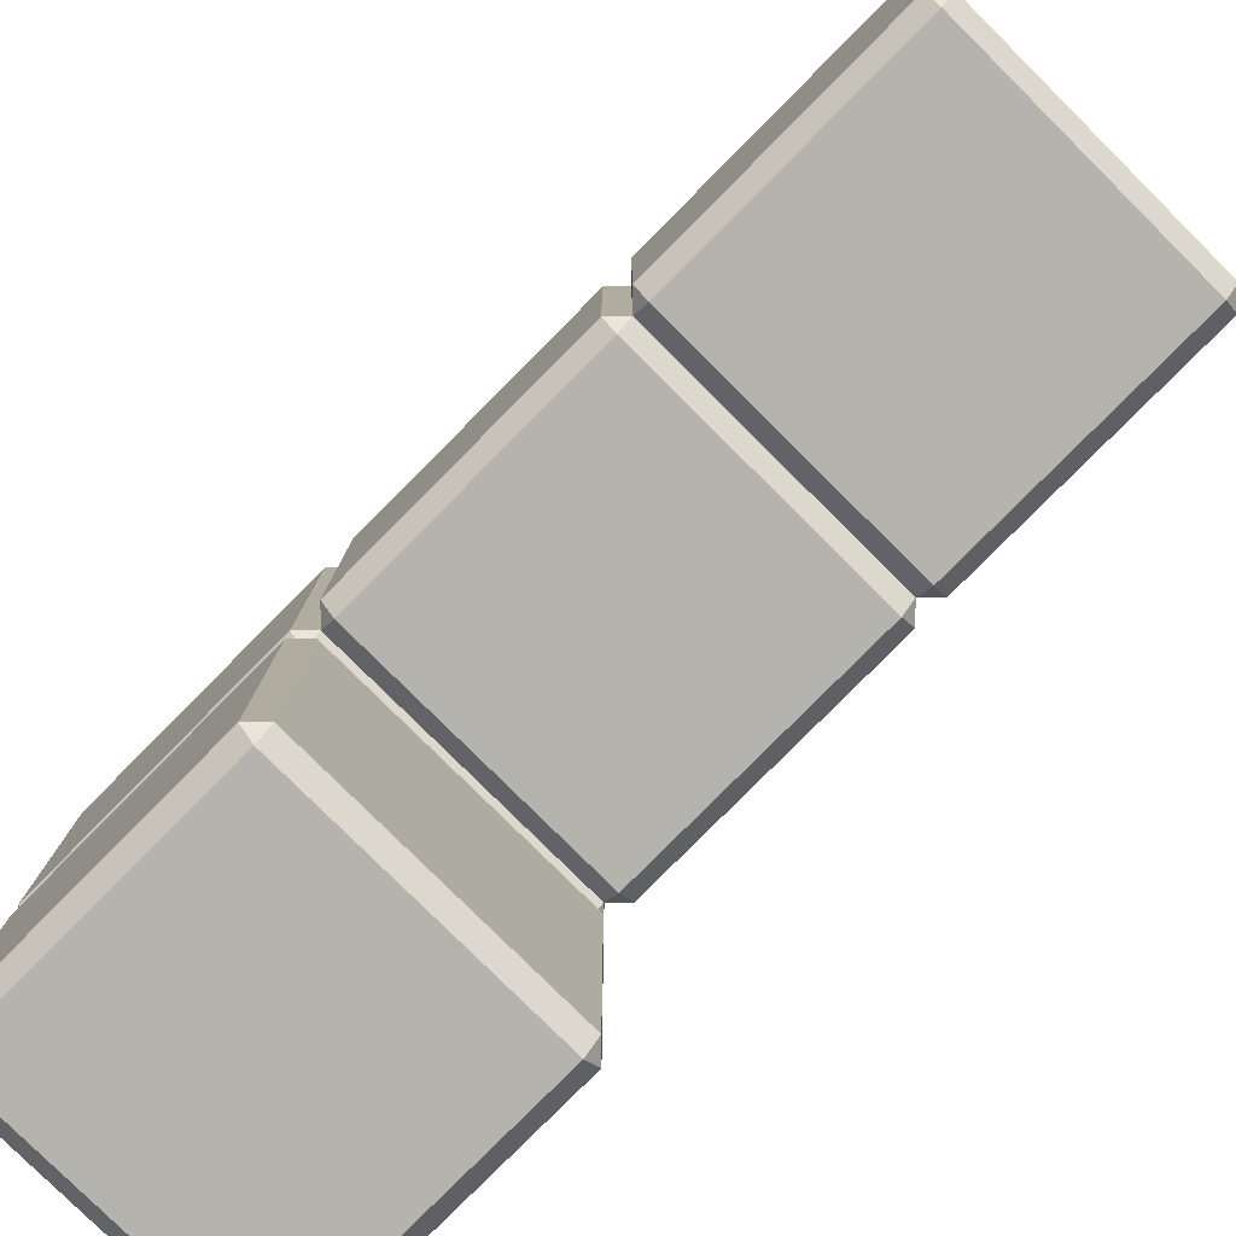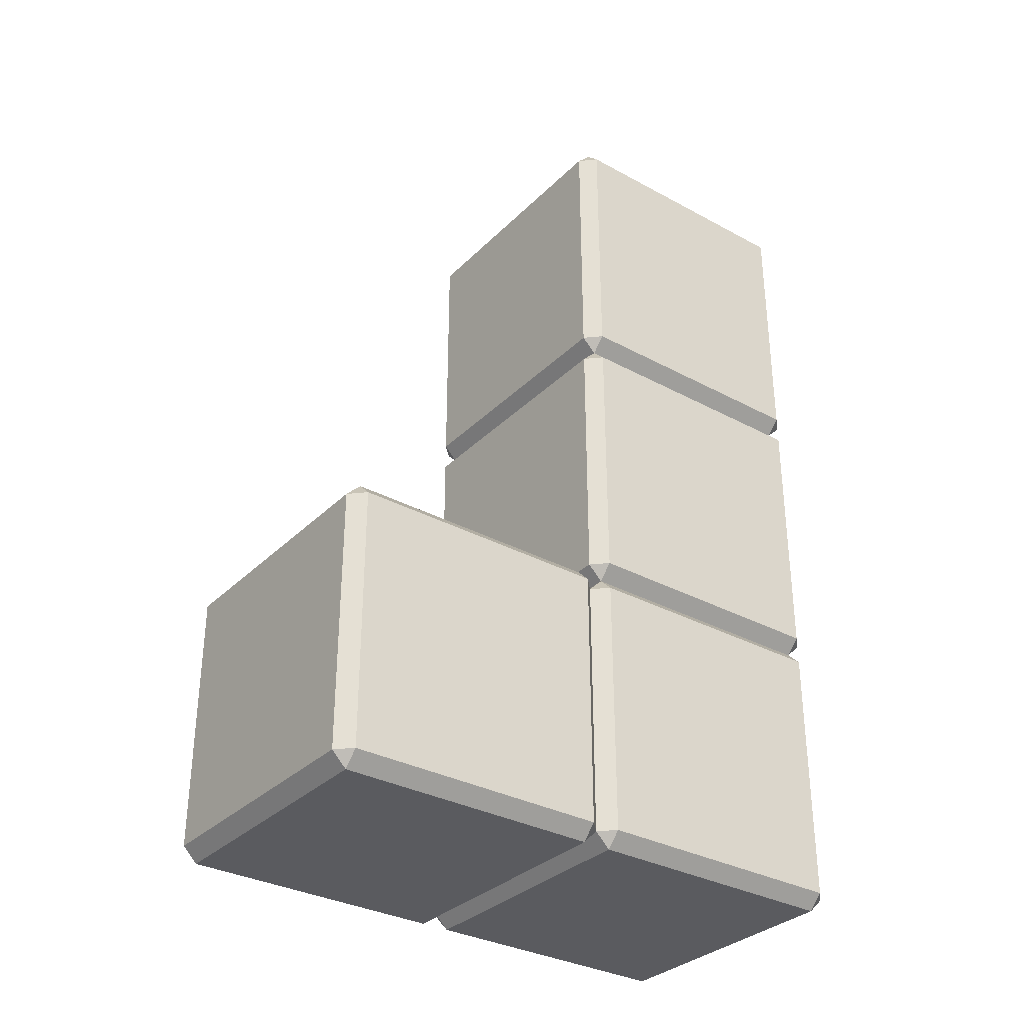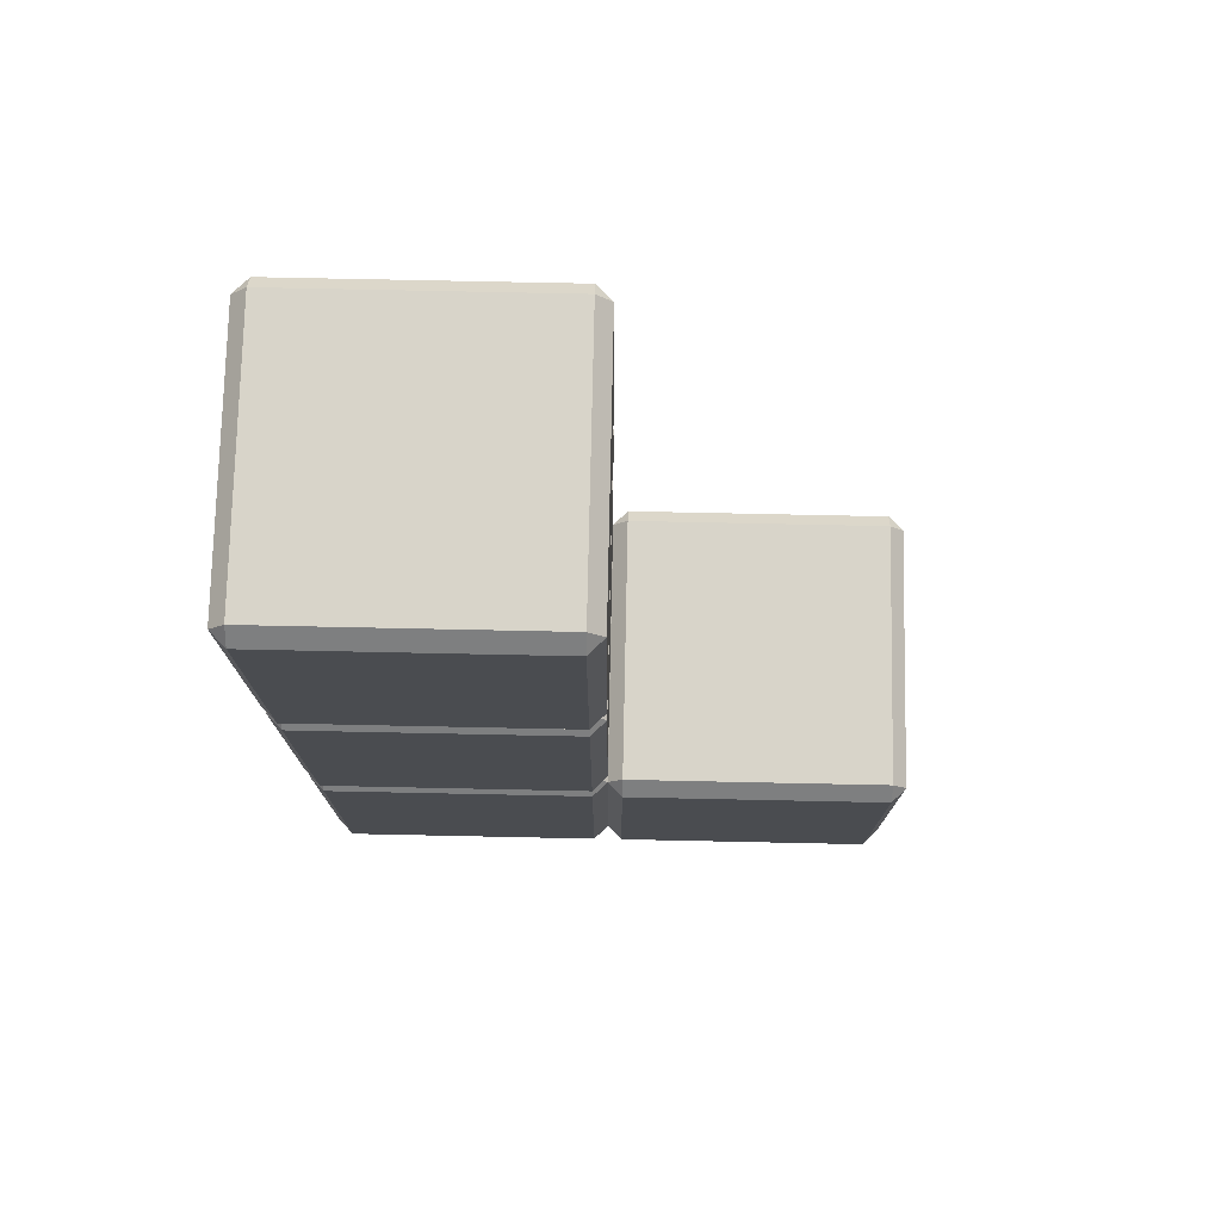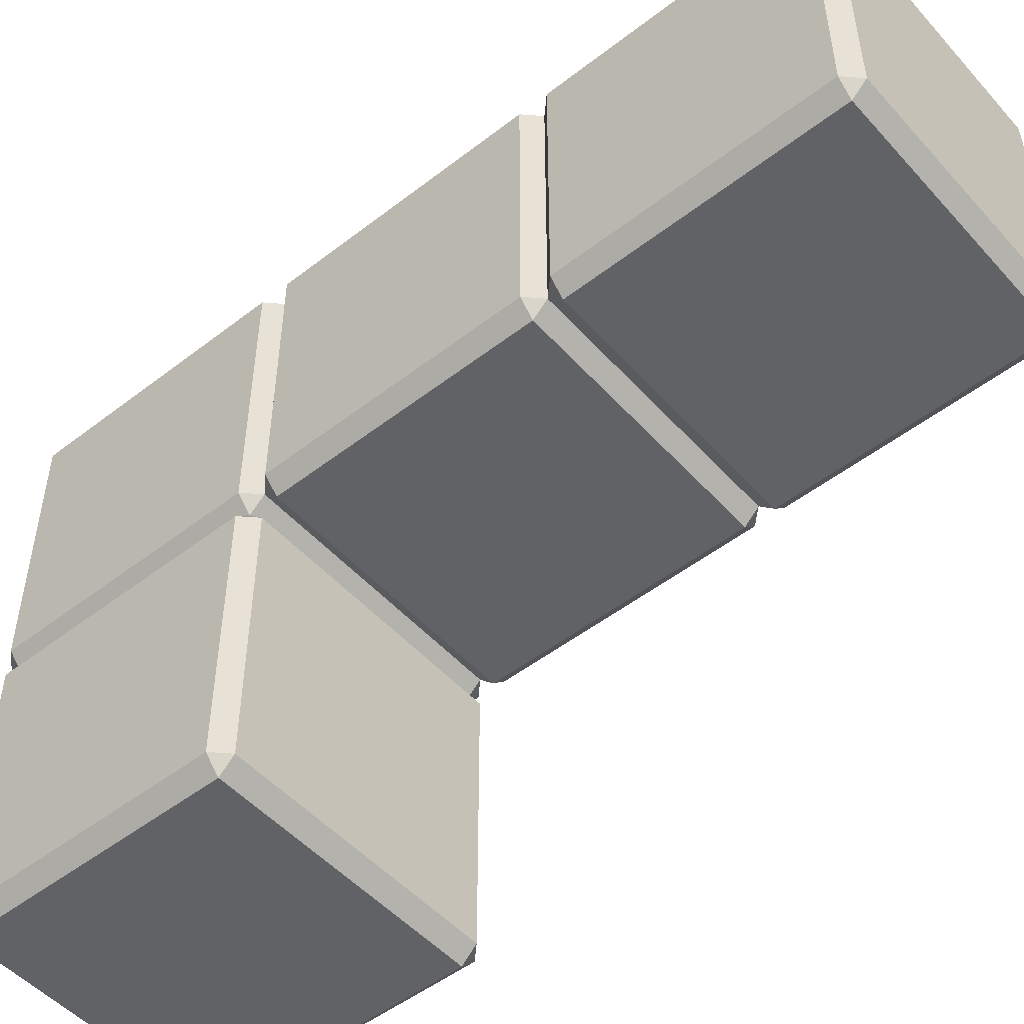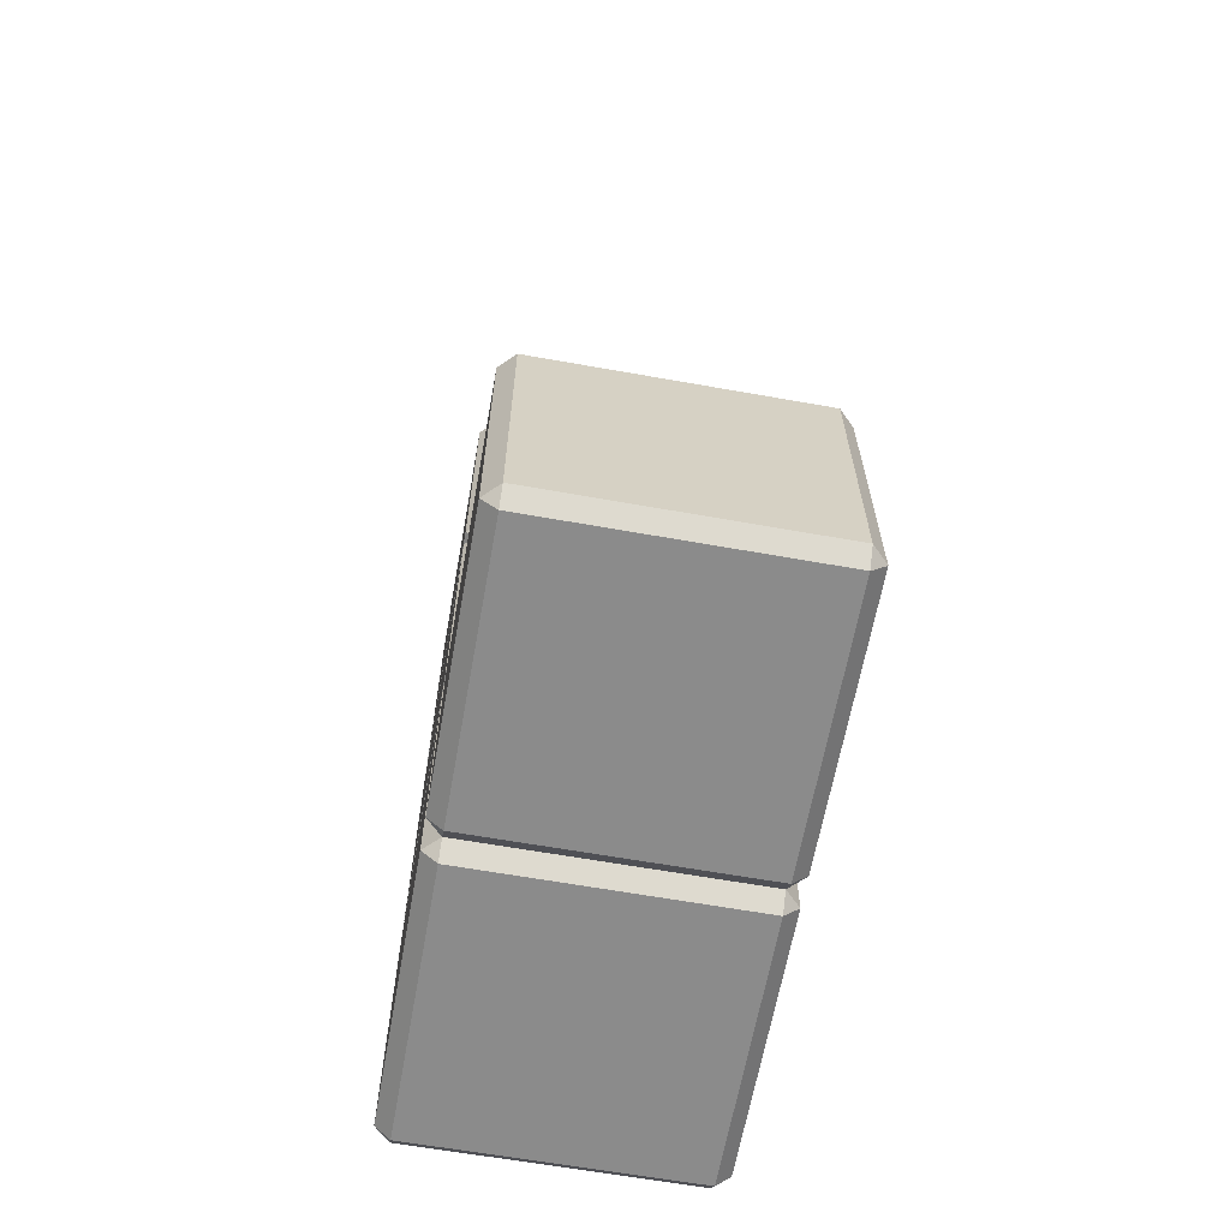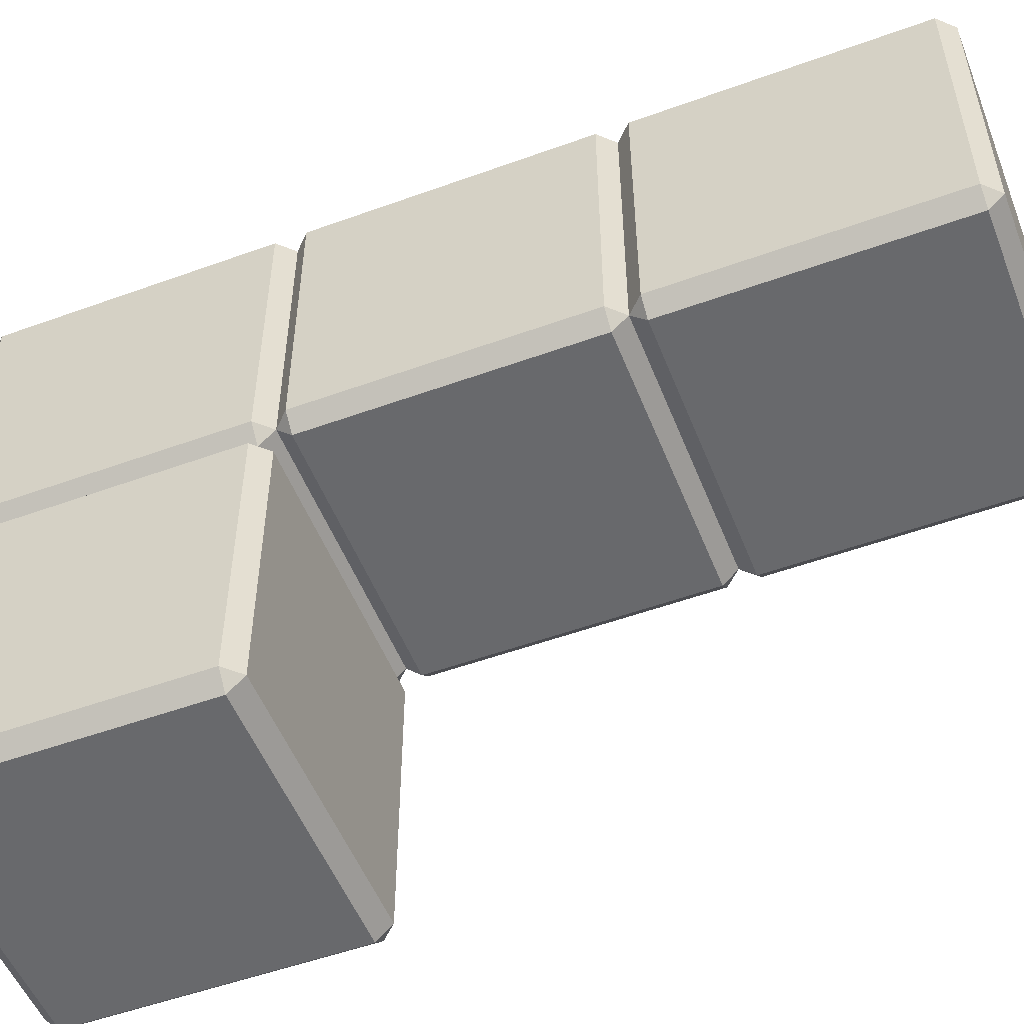
<metadata>
{"format":"obj","ext":"obj","renderer":"f3d","projection":"perspective","resolution":1024,"background":"white","views":[{"elev":-79.9,"azim":-44.8,"up":"+Y"},{"elev":-32.8,"azim":53.1,"up":"+Z"},{"elev":75.3,"azim":-88.8,"up":"+Z"},{"elev":-50.6,"azim":-49.8,"up":"+Y"},{"elev":-63.8,"azim":-10.2,"up":"+Z"},{"elev":-52.7,"azim":-68.7,"up":"+Y"}]}
</metadata>
<code>
o L-Block.Reverse_Cube.024
v -0.9 -0.5762 -0.5238
v -0.9 1.424 1.476
v -0.9 1.424 3.476
v -0.9 1.424 -0.5238
v -0.9 1.524 1.376
v -0.9 1.524 -0.6238
v -0.9 1.524 3.376
v -1 -0.5762 -0.6238
v -1 1.424 3.376
v -1 1.424 -0.6238
v -1 1.424 1.376
v -0.9 -2.476 -0.6238
v -0.9 -0.4762 3.376
v -0.9 -0.4762 -0.6238
v -0.9 -0.4762 1.376
v -0.9 -0.3762 3.476
v -0.9 -2.376 -0.5238
v -0.9 -0.3762 -0.5238
v -0.9 -0.3762 1.476
v -1 -2.376 -0.6238
v -1 -0.3762 3.376
v -1 -0.3762 -0.6238
v -1 -0.3762 1.376
v -1 1.424 -0.4238
v -1 1.424 1.576
v -1 1.424 -2.424
v -1 -0.5762 -2.424
v -0.9 1.524 -0.4238
v -0.9 1.524 1.576
v -0.9 1.524 -2.424
v -0.9 1.424 -2.524
v -0.9 -0.5762 -2.524
v -1 -2.376 -2.424
v -1 -0.3762 -2.424
v -1 -0.3762 1.576
v -1 -0.3762 -0.4238
v -0.9 -0.3762 -2.524
v -0.9 -2.376 -2.524
v -0.9 -0.4762 -0.4238
v -0.9 -2.476 -2.424
v -0.9 -0.4762 -2.424
v -0.9 -0.4762 1.576
v 0.9 -0.5762 -0.5238
v 0.9 1.424 -0.5238
v 0.9 1.424 1.476
v 0.9 1.424 3.476
v 1 1.424 -0.6238
v 1 1.424 1.376
v 1 1.424 3.376
v 1 -0.5762 -0.6238
v 0.9 1.524 1.376
v 0.9 1.524 3.376
v 0.9 1.524 -0.6238
v 1 -0.3762 -0.6238
v 1 -2.376 -0.6238
v 1 -0.3762 1.376
v 1 -0.3762 3.376
v 0.9 -0.3762 1.476
v 0.9 -2.376 -0.5238
v 0.9 -0.3762 -0.5238
v 0.9 -0.3762 3.476
v 0.9 -0.4762 1.376
v 0.9 -0.4762 3.376
v 0.9 -2.476 -0.6238
v 0.9 -0.4762 -0.6238
v 1 1.424 1.576
v 1 1.424 -0.4238
v 1 -0.5762 -2.424
v 1 1.424 -2.424
v 0.9 -0.5762 -2.524
v 0.9 1.424 -2.524
v 0.9 1.524 -2.424
v 0.9 1.524 1.576
v 0.9 1.524 -0.4238
v 0.9 -0.4762 -0.4238
v 0.9 -0.4762 1.576
v 0.9 -2.476 -2.424
v 0.9 -0.4762 -2.424
v 0.9 -2.376 -2.524
v 0.9 -0.3762 -2.524
v 1 -0.3762 -0.4238
v 1 -0.3762 1.576
v 1 -2.376 -2.424
v 1 -0.3762 -2.424
g L-Block.Reverse_Cube.024_L-Block.Reverse_Cube.024_Material.024
f 84 69 47 54
f 37 31 71 80
f 6 53 72 30
f 22 10 26 34
f 4 6 10
f 18 22 14
f 30 31 26
f 41 34 37
f 47 53 44
f 54 60 65
f 69 71 72
f 84 78 80
f 65 78 84 54
f 14 65 60 18
f 10 22 18 4
f 80 71 69 84
f 31 37 34 26
f 44 60 54 47
f 30 72 71 31
f 6 30 26 10
f 78 41 37 80
f 72 53 47 69
f 53 6 4 44
f 41 14 22 34
f 64 12 40 77
f 83 68 50 55
f 38 32 70 79
f 20 8 27 33
f 1 14 8
f 17 20 12
f 41 32 27
f 40 33 38
f 50 65 43
f 55 59 64
f 68 70 78
f 83 77 79
f 64 77 83 55
f 12 64 59 17
f 8 20 17 1
f 79 70 68 83
f 32 38 33 27
f 43 59 55 50
f 41 78 70 32
f 14 41 27 8
f 77 40 38 79
f 78 65 50 68
f 65 14 1 43
f 40 12 20 33
f 59 43 1 17
f 62 15 39 75
f 81 67 48 56
f 5 51 74 28
f 23 11 24 36
f 5 11 2
f 19 23 15
f 28 4 24
f 39 36 18
f 48 51 45
f 56 58 62
f 67 44 74
f 81 75 60
f 62 75 81 56
f 15 62 58 19
f 11 23 19 2
f 60 44 67 81
f 4 18 36 24
f 45 58 56 48
f 28 74 44 4
f 5 28 24 11
f 75 39 18 60
f 74 51 48 67
f 51 5 2 45
f 39 15 23 36
f 63 13 42 76
f 82 66 49 57
f 7 52 73 29
f 21 9 25 35
f 7 9 3
f 16 21 13
f 29 2 25
f 19 42 35
f 49 52 46
f 57 61 63
f 66 45 73
f 82 76 58
f 63 76 82 57
f 13 63 61 16
f 9 21 16 3
f 58 45 66 82
f 2 19 35 25
f 46 61 57 49
f 29 73 45 2
f 7 29 25 9
f 76 42 19 58
f 73 52 49 66
f 52 7 3 46
f 42 13 21 35
f 61 46 3 16

</code>
